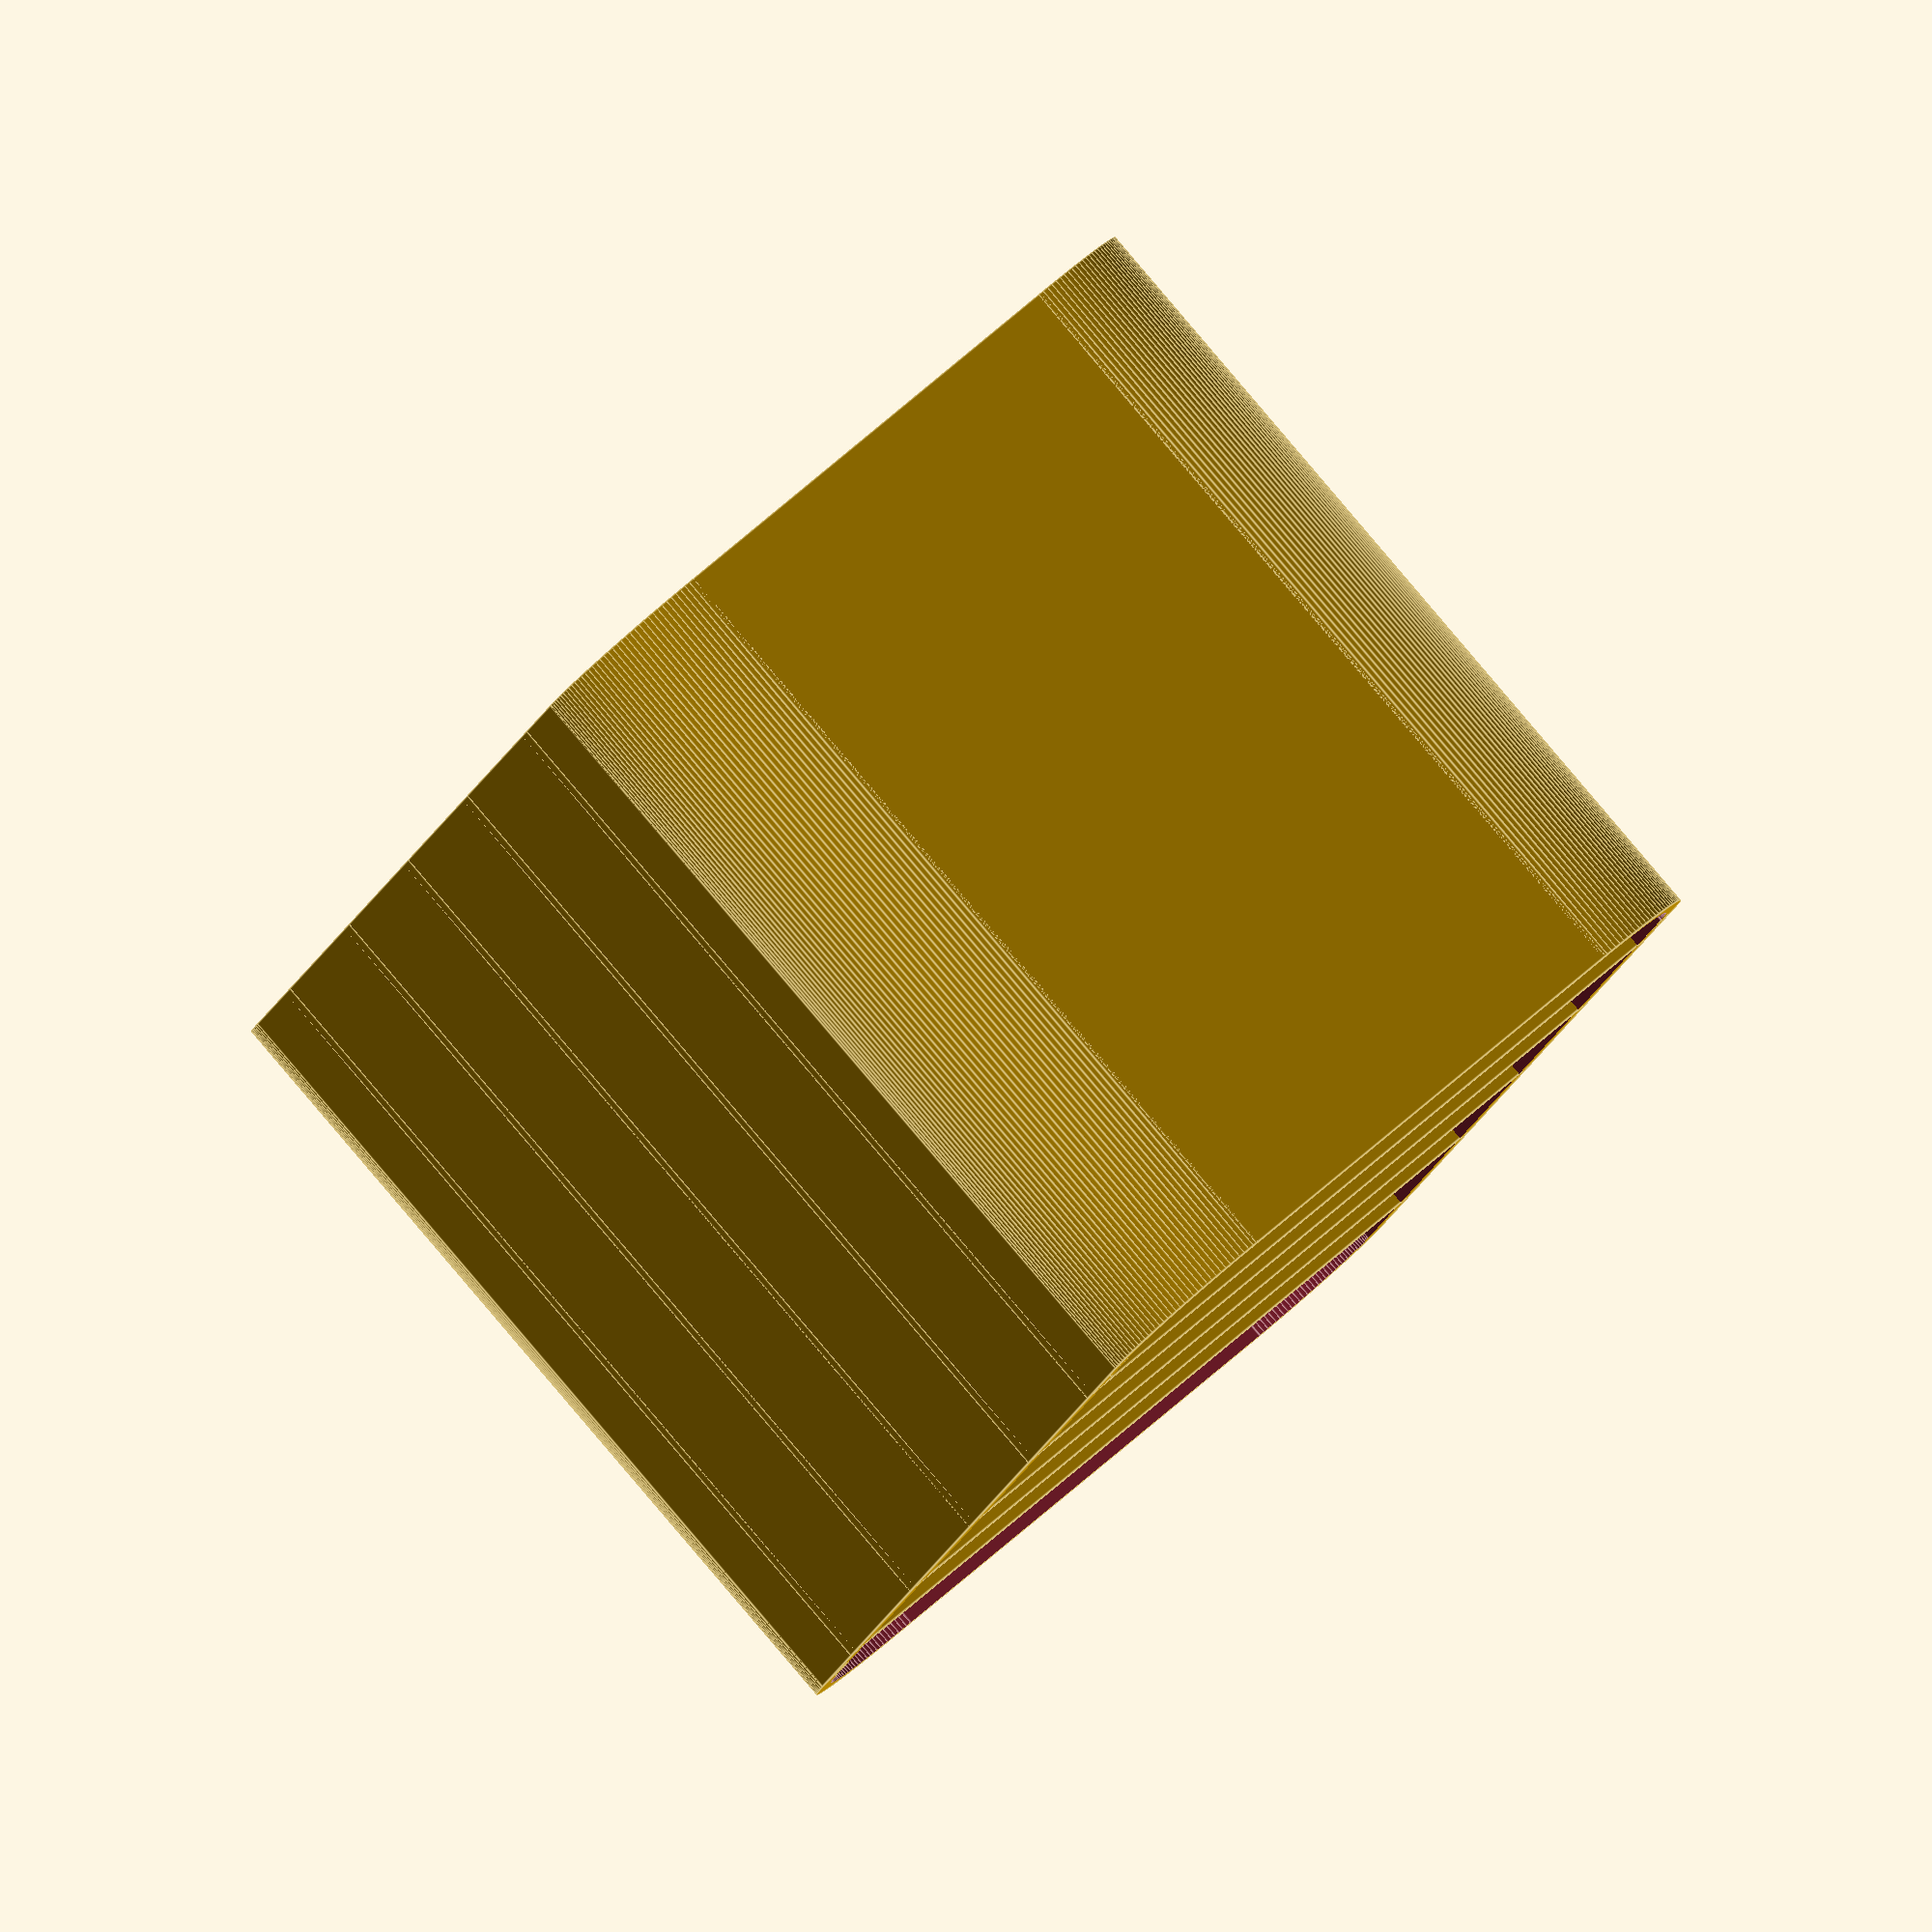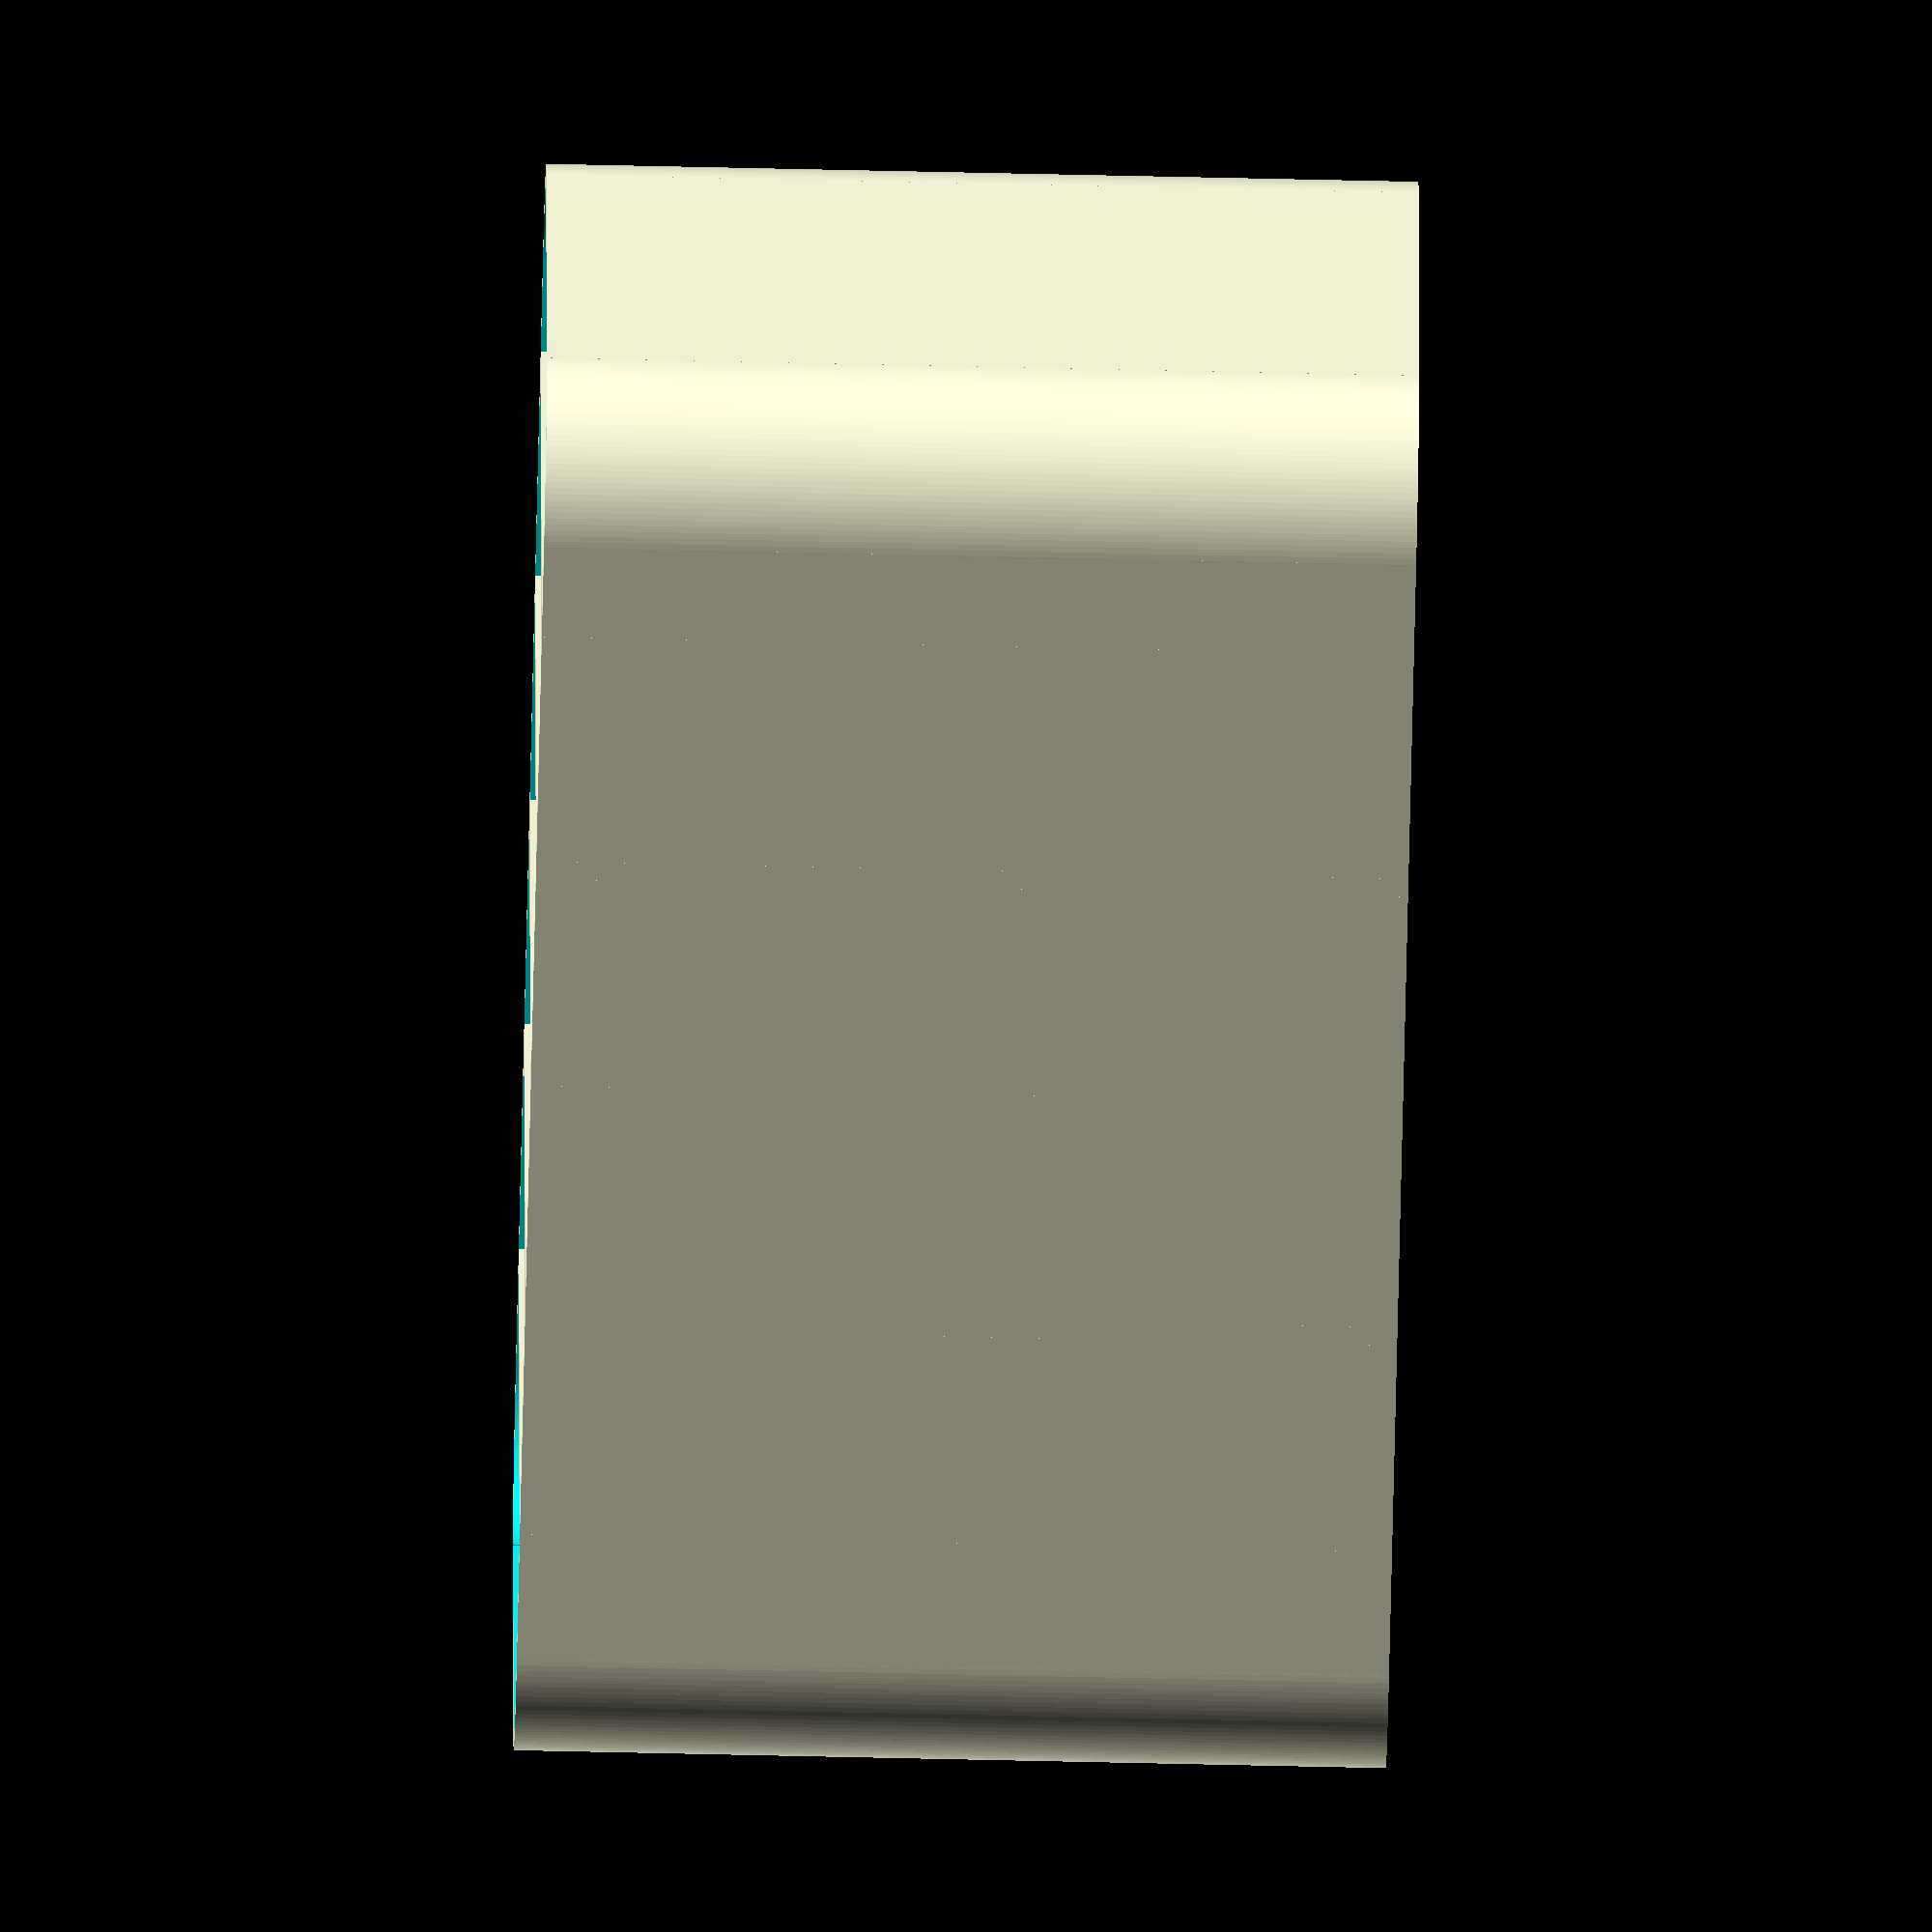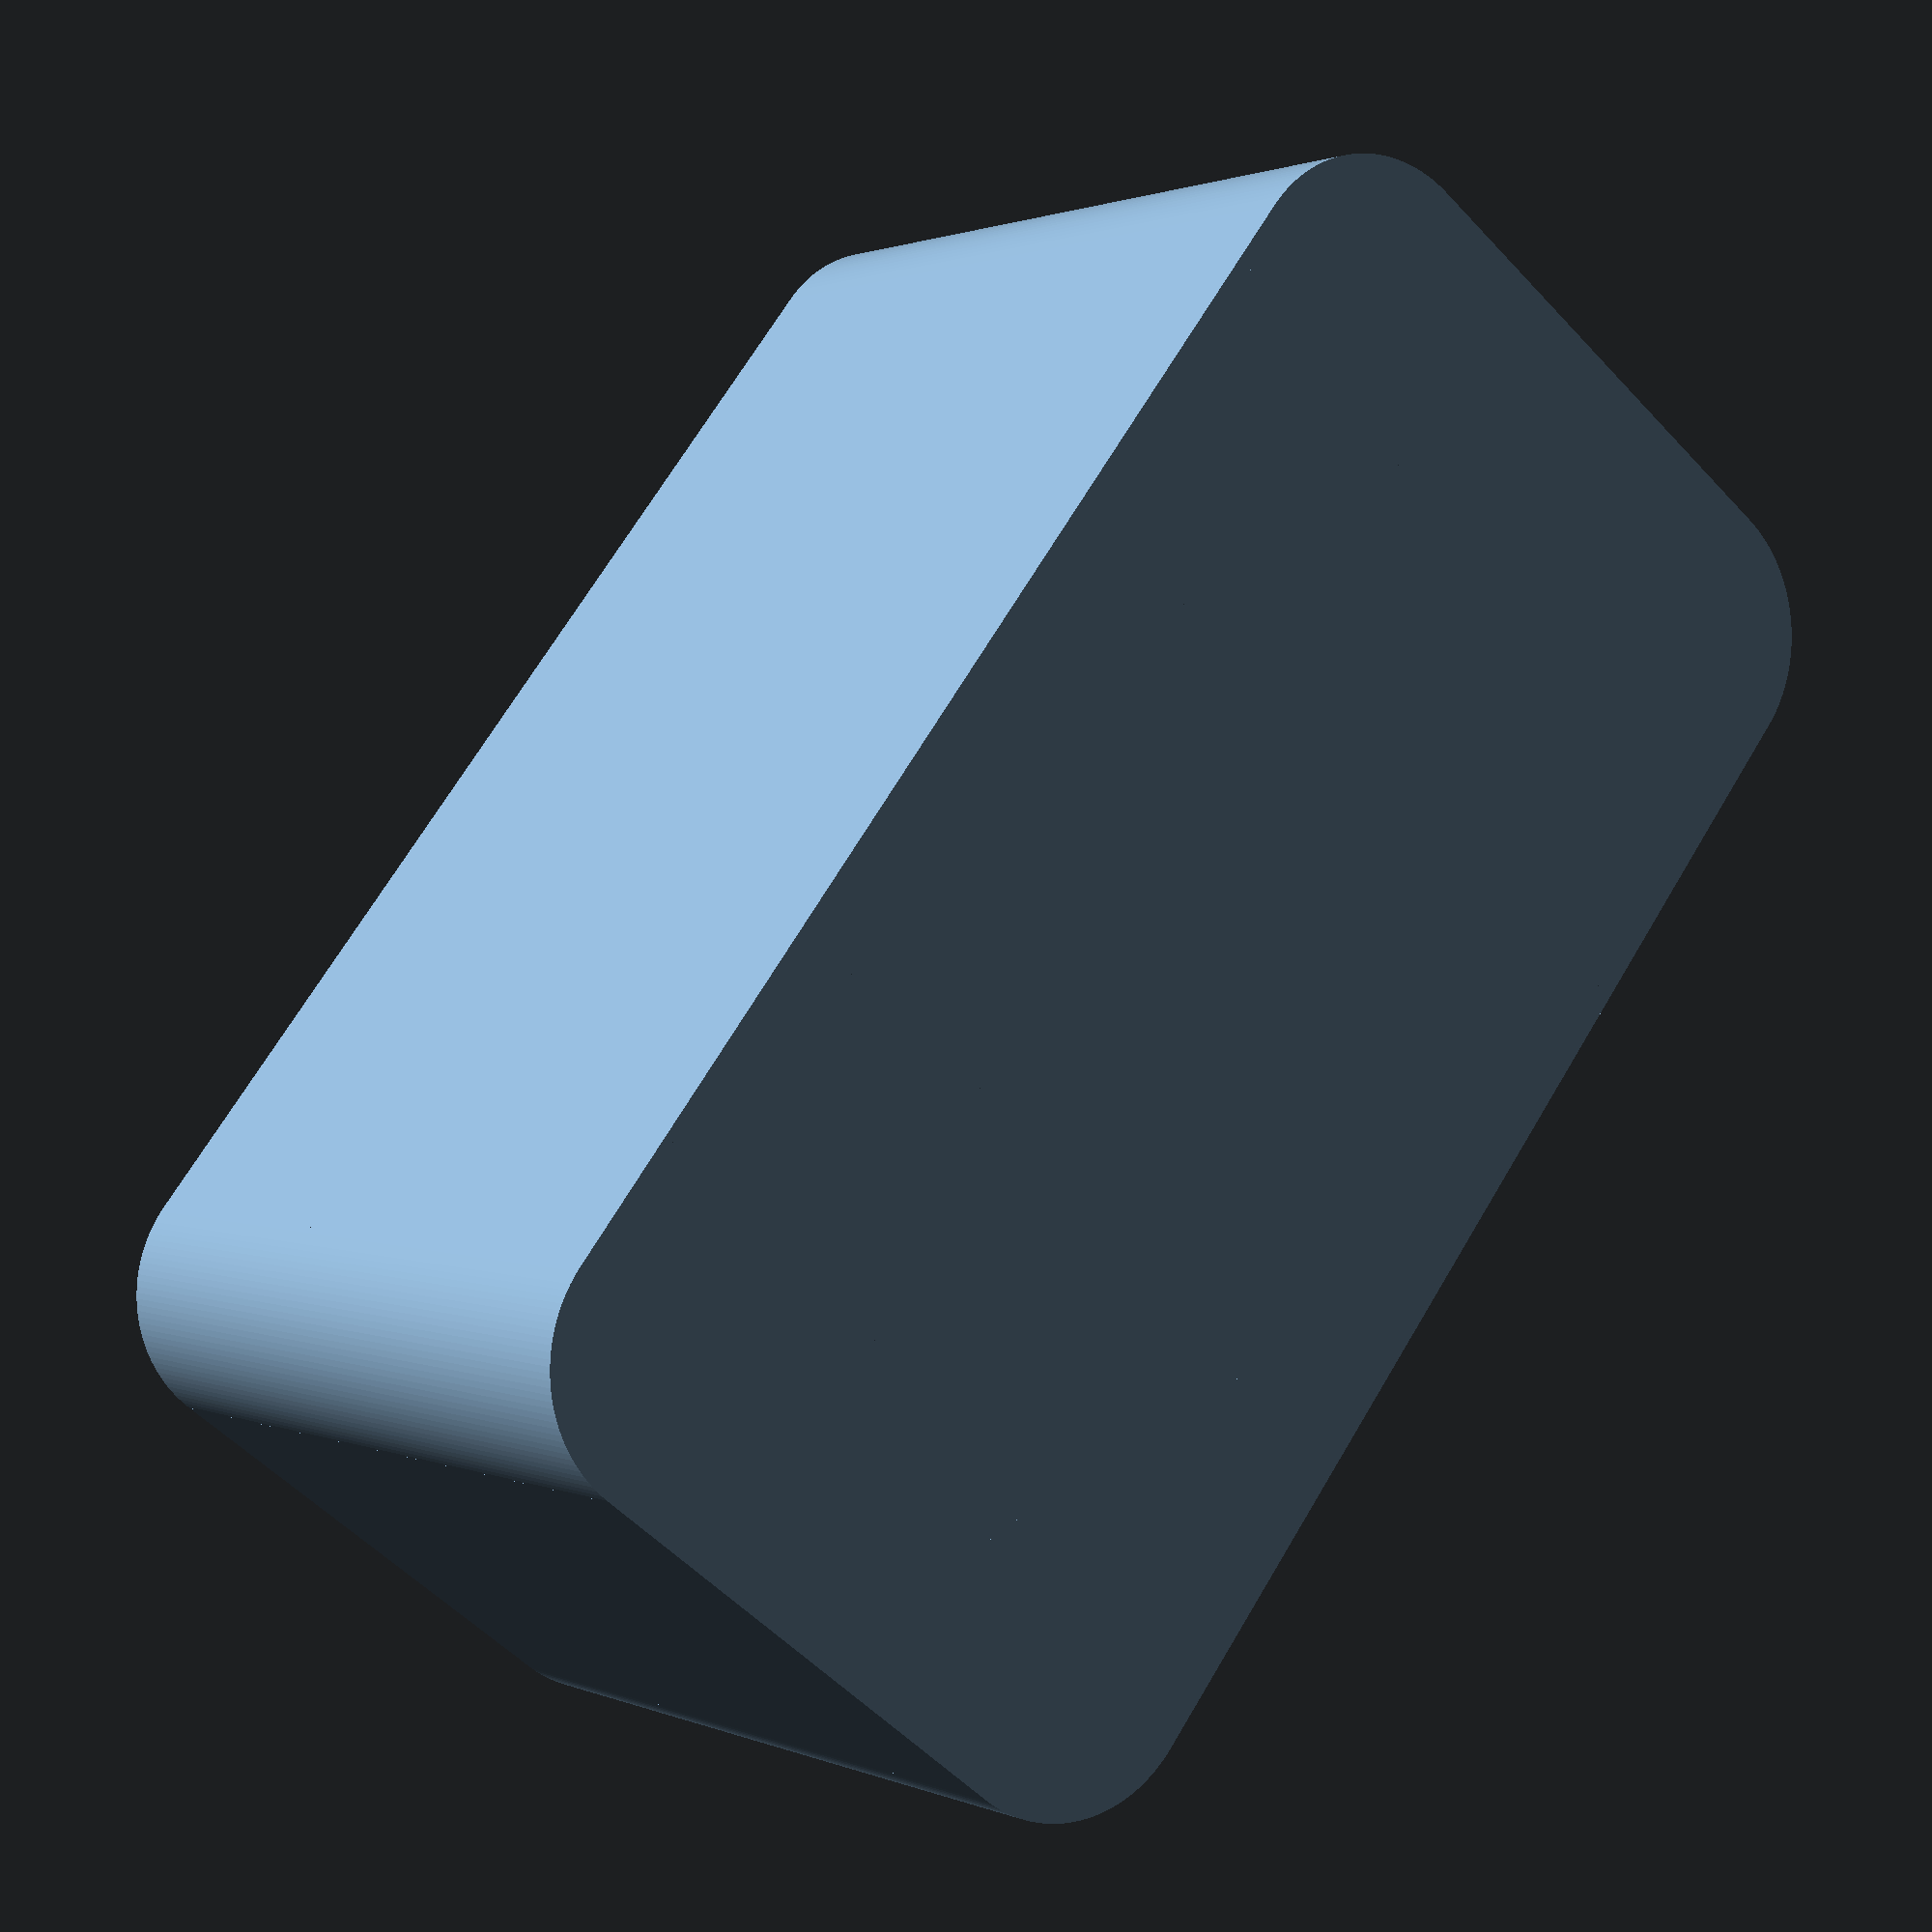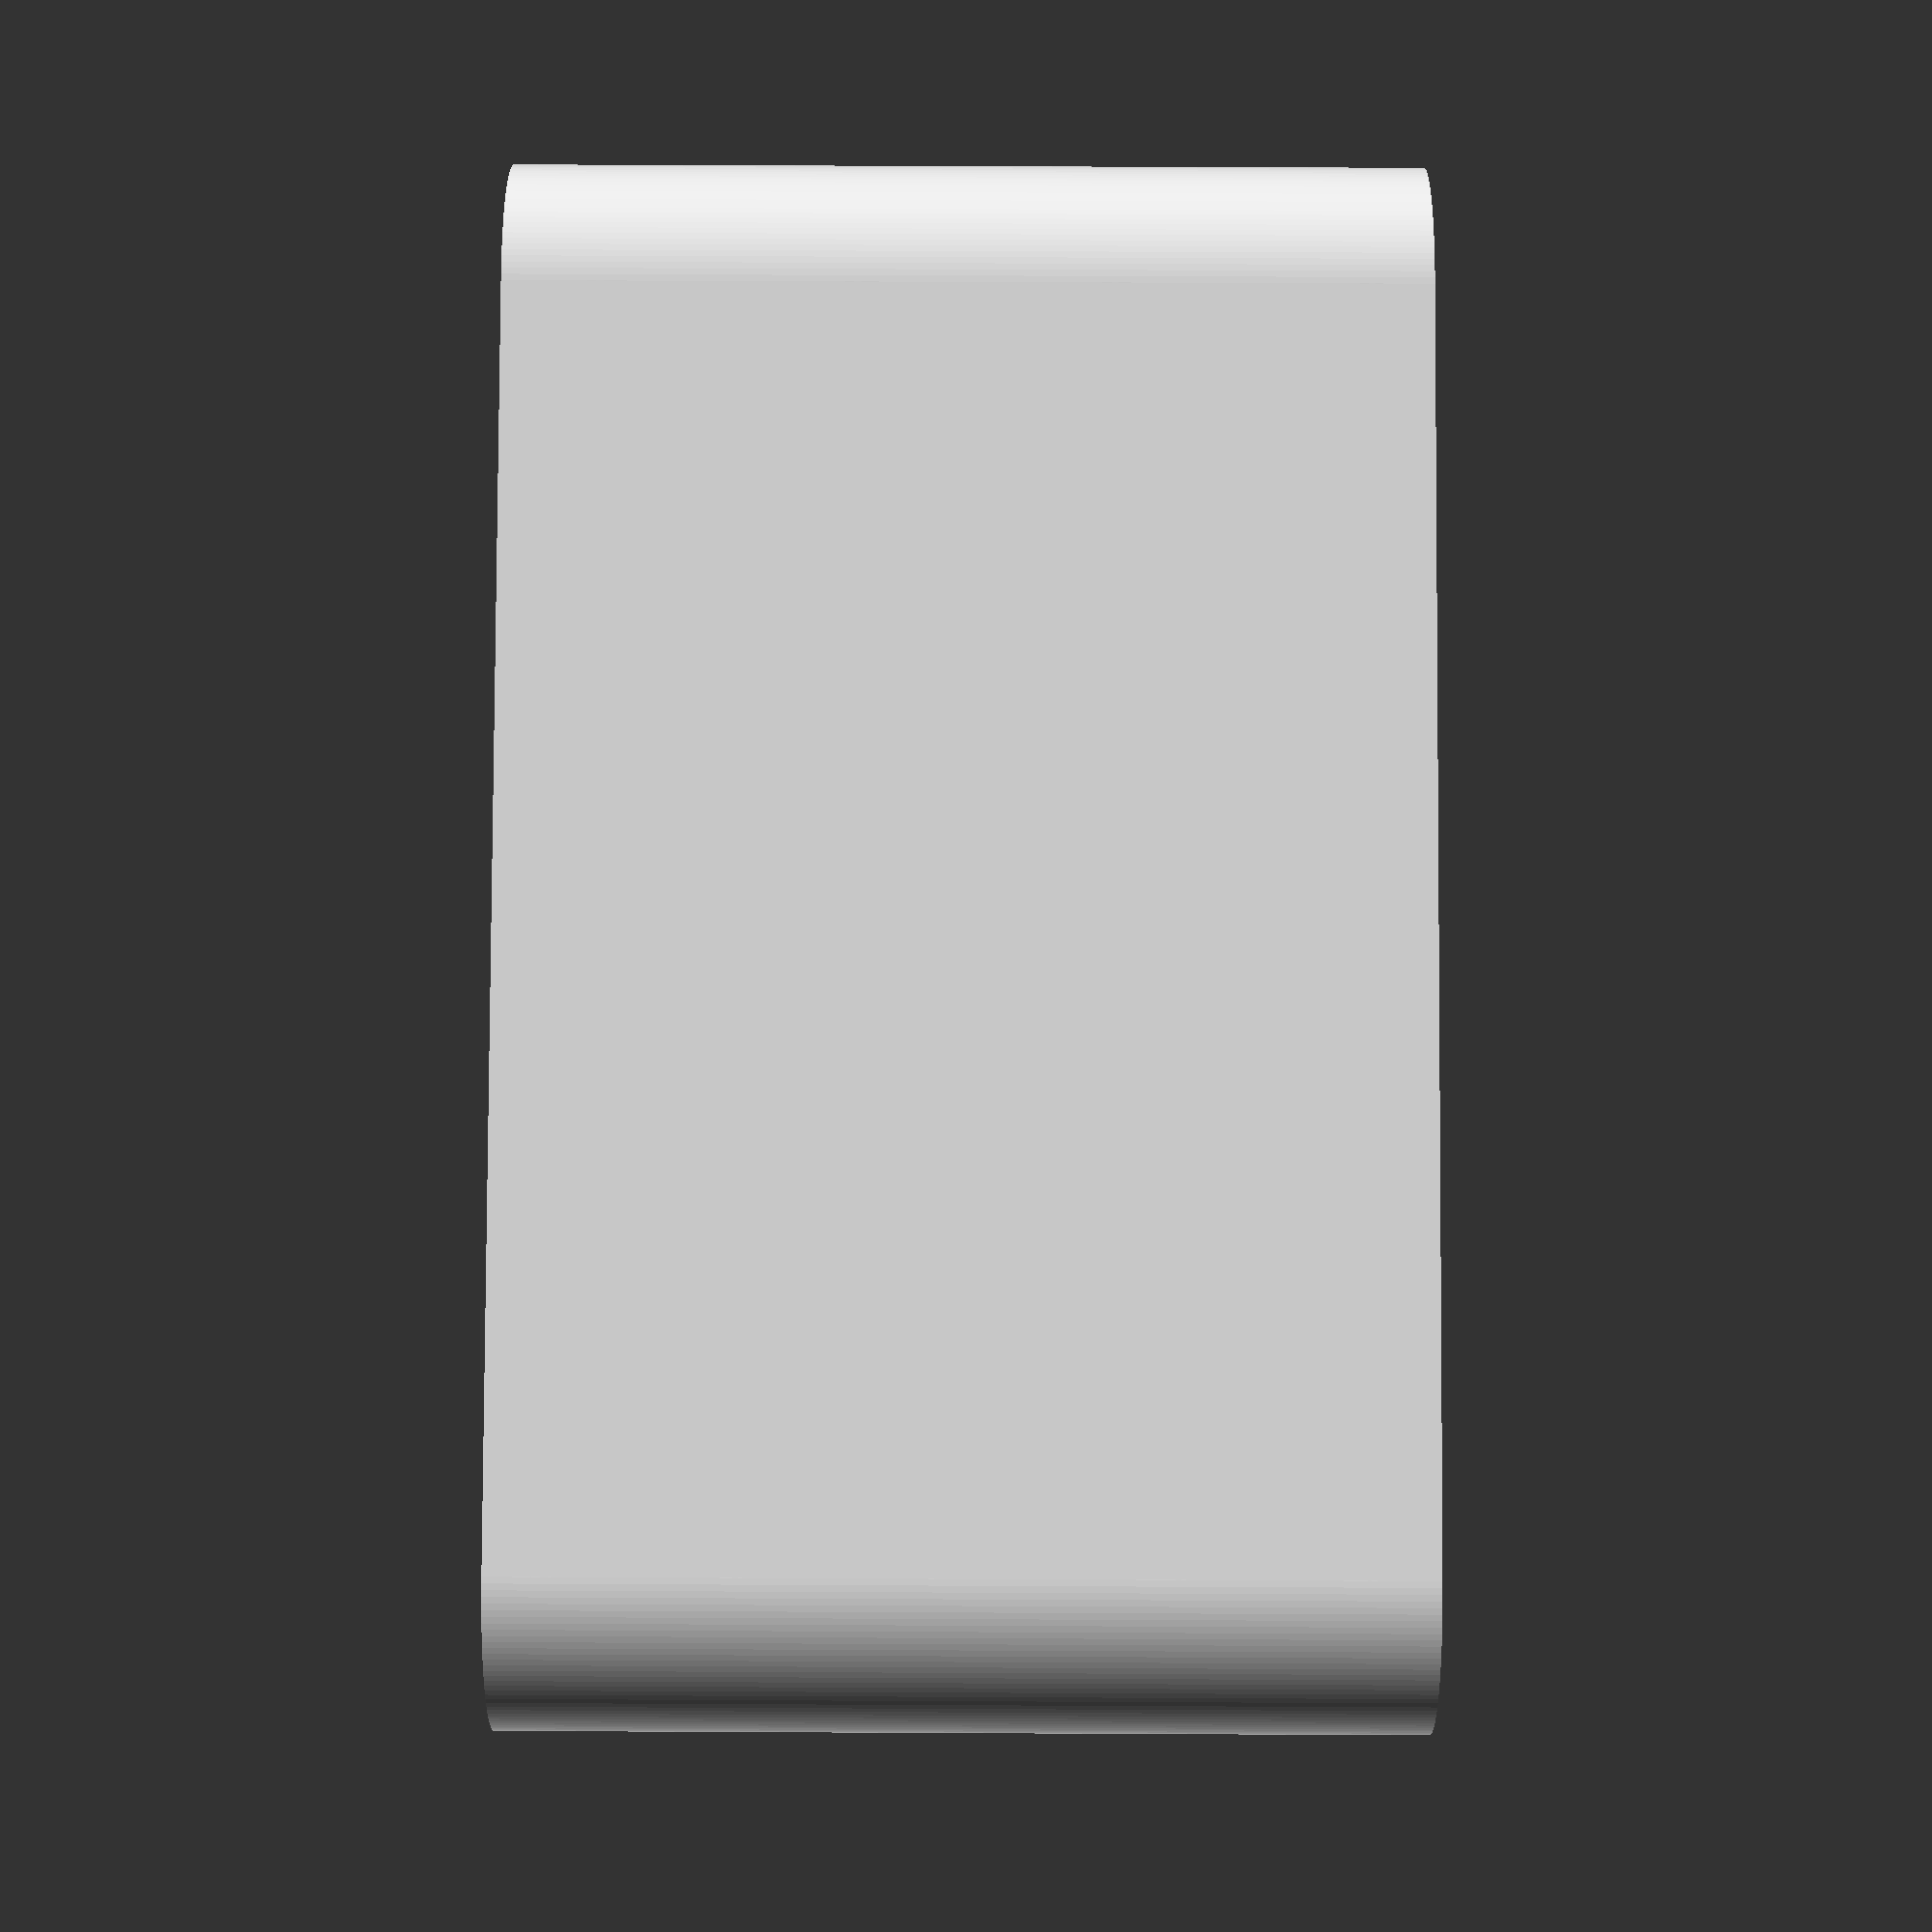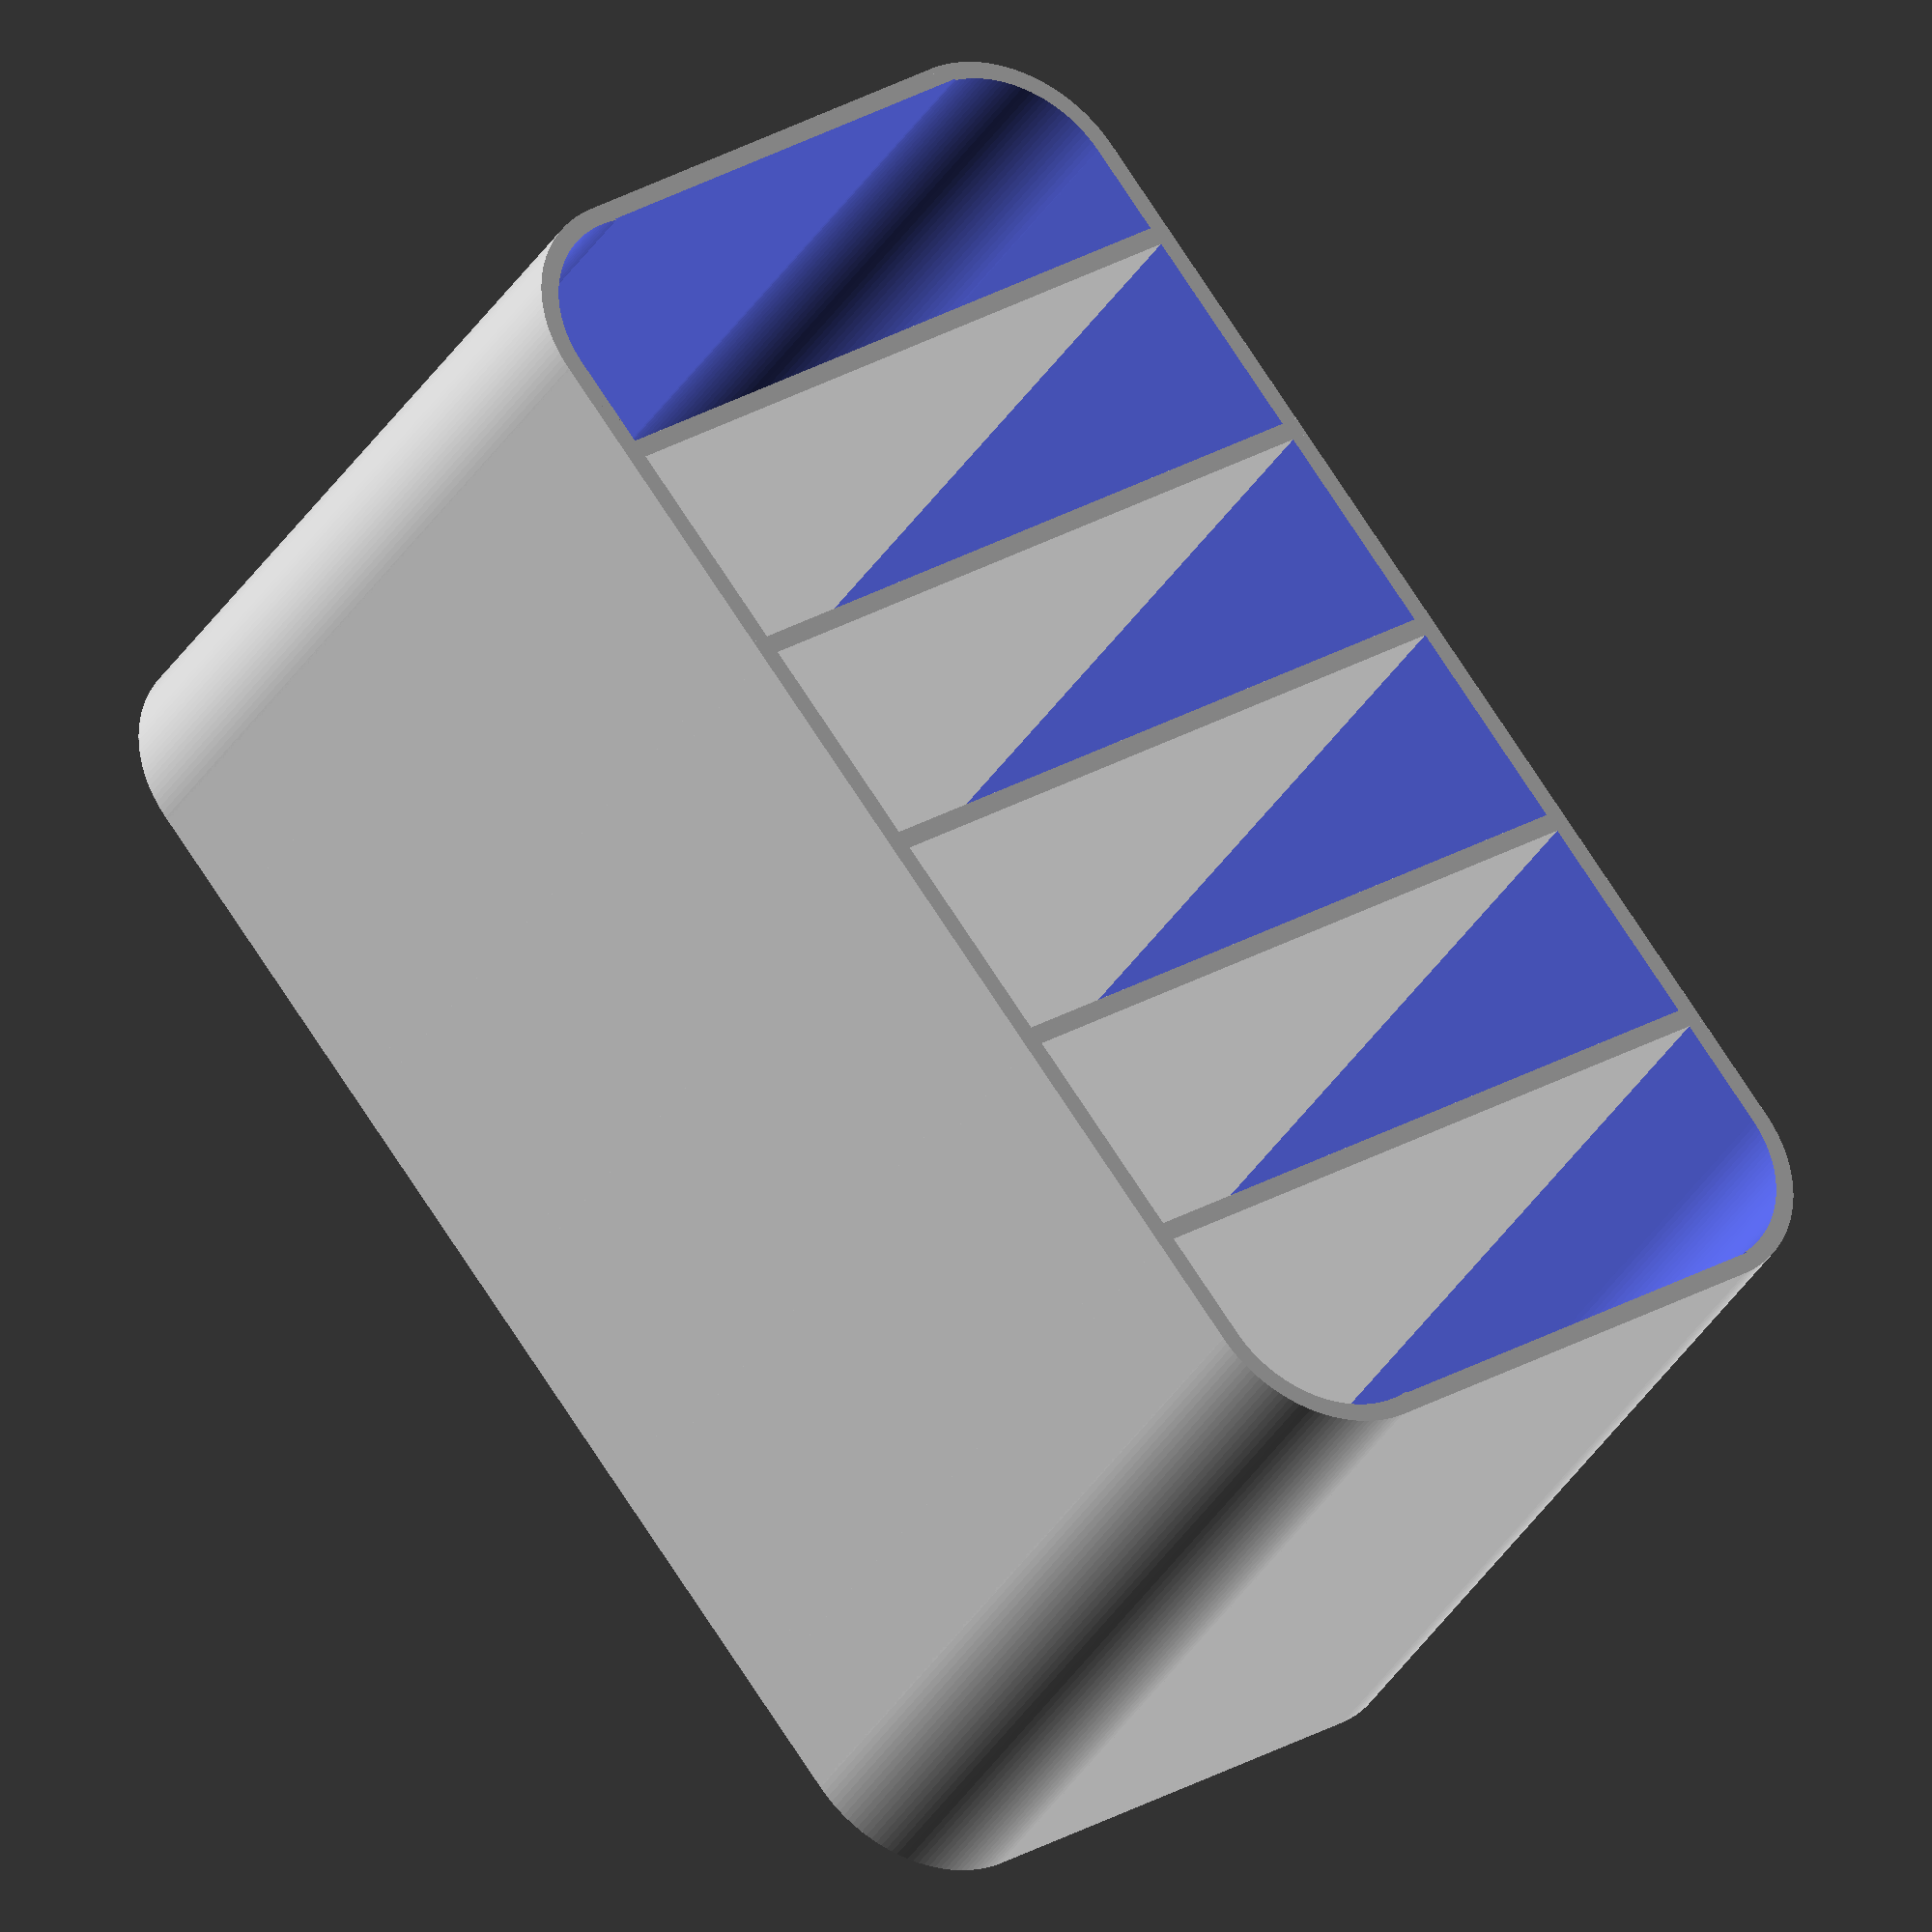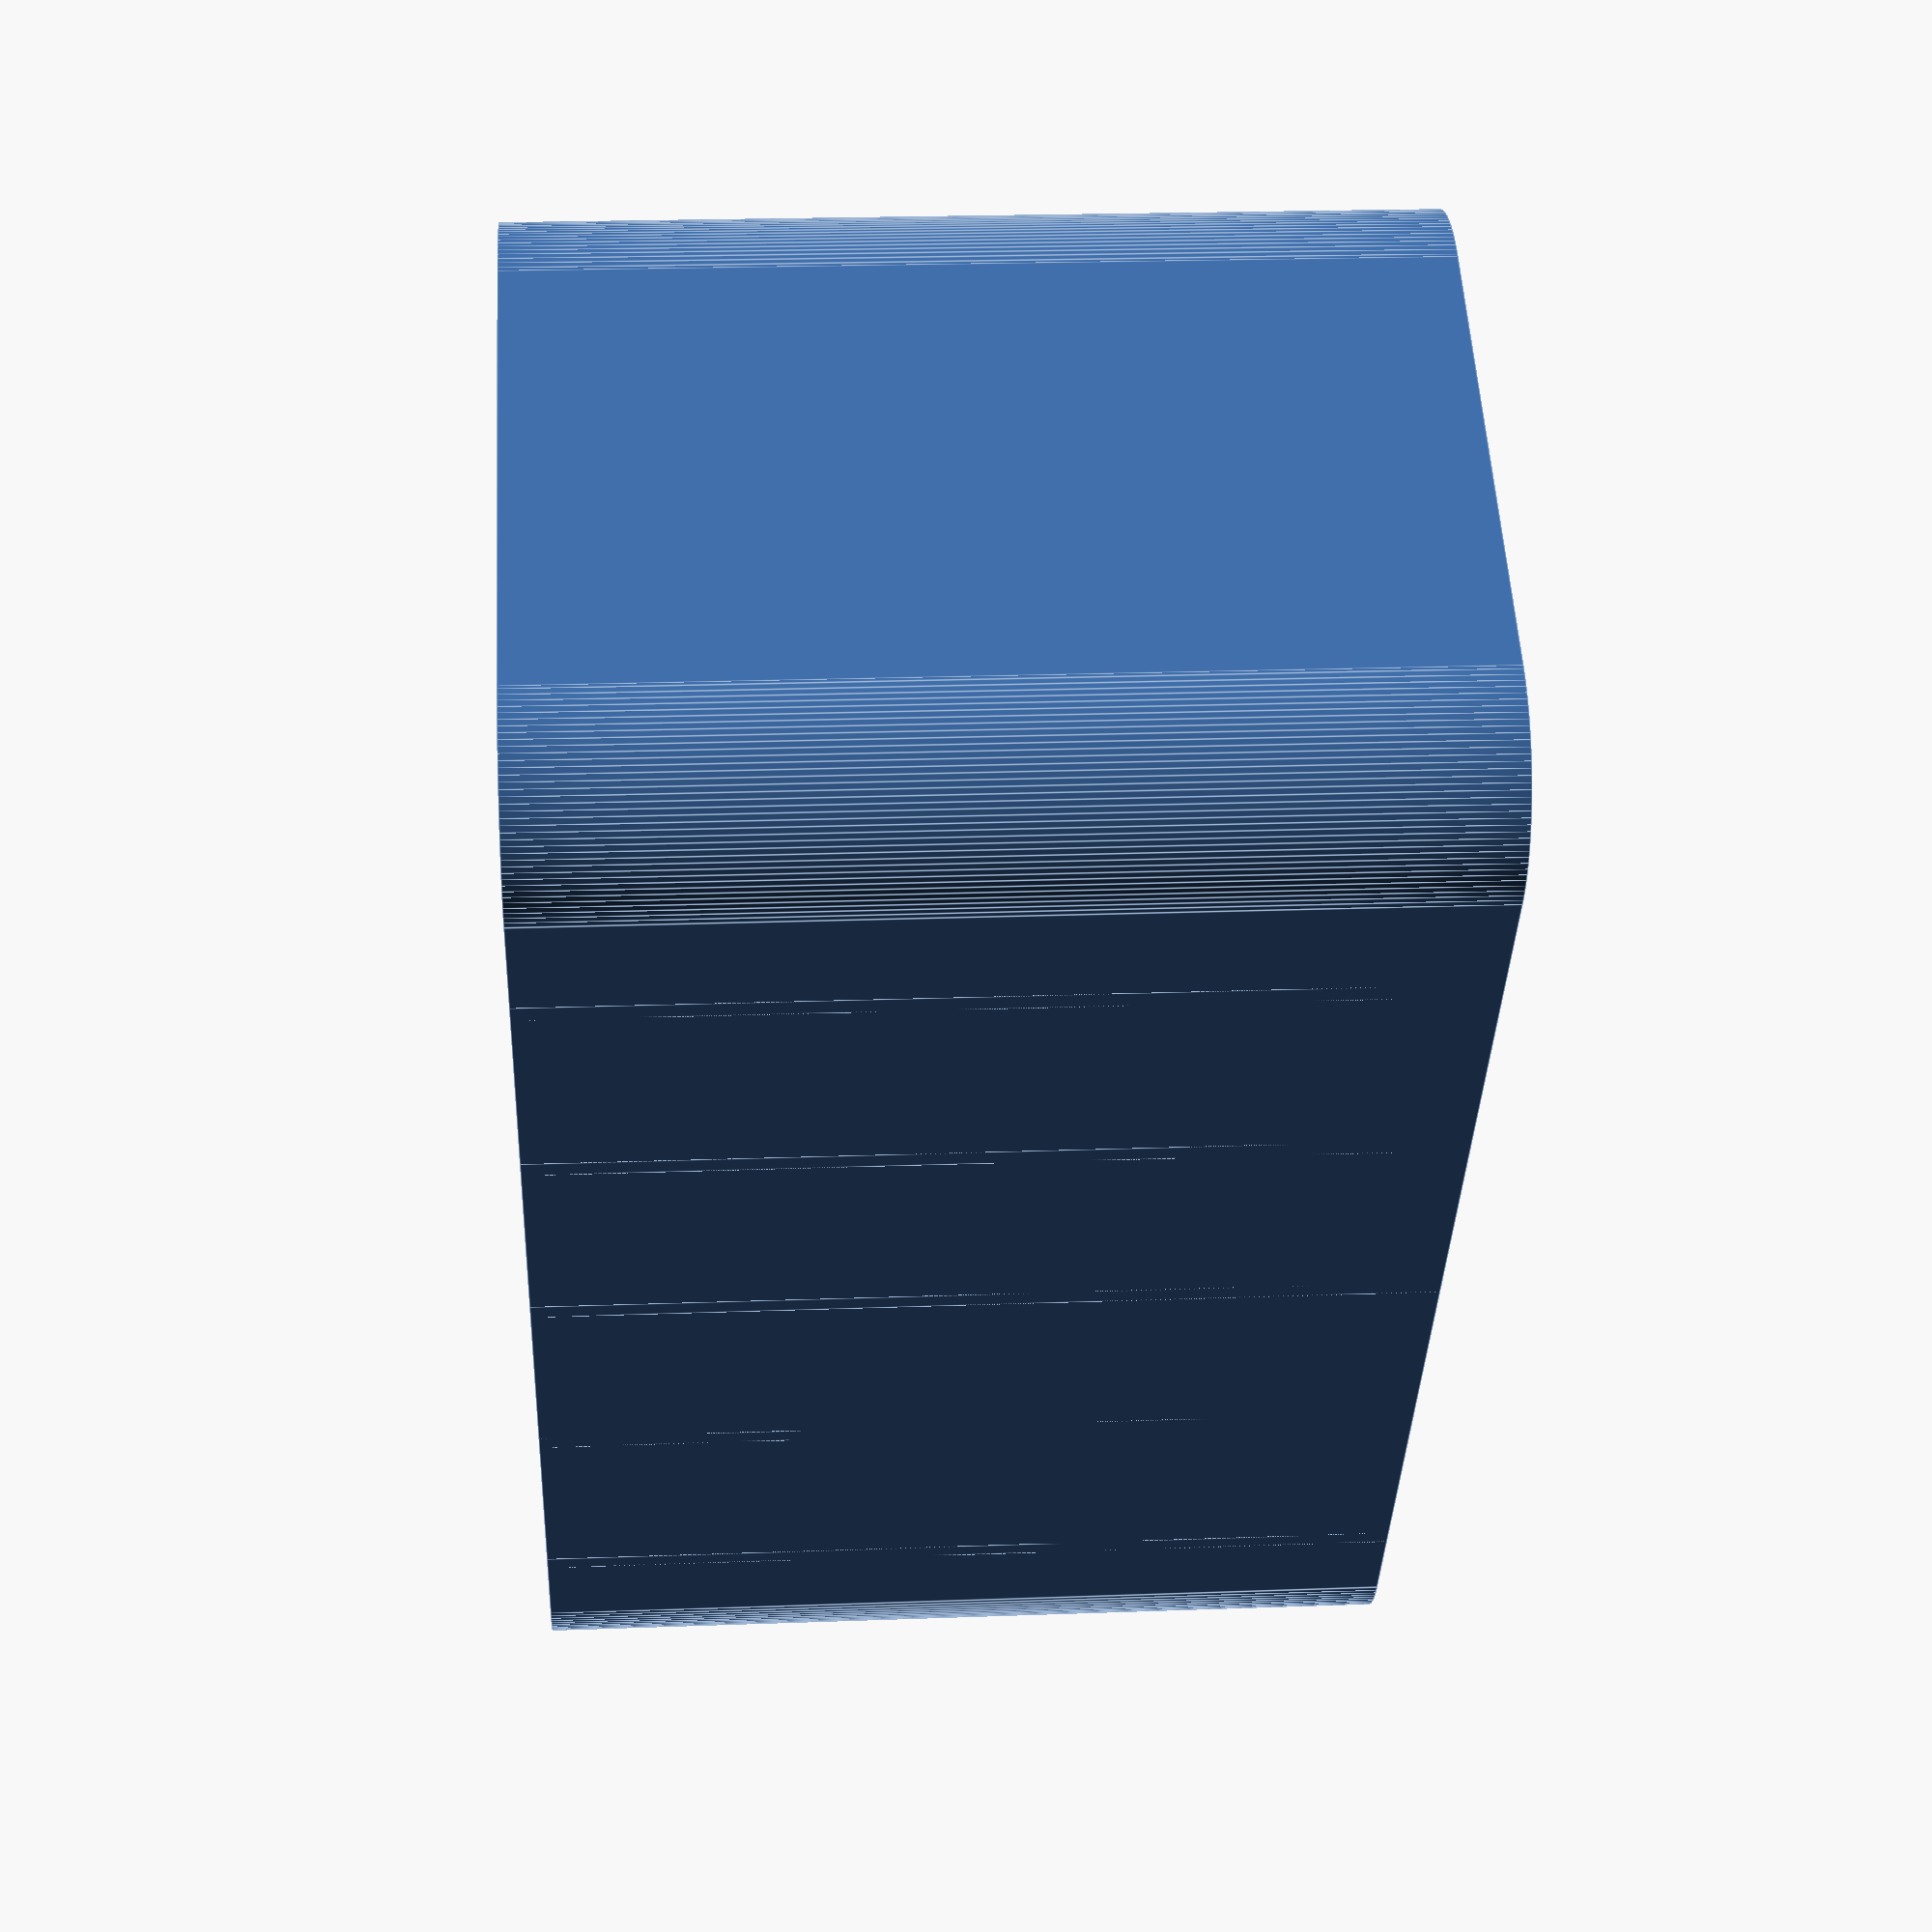
<openscad>
$fn=150;

hoch=90;

difference()
{
union(){
translate([-15,0,0])
    cube([80,124,hoch]);
translate([0,-15,0])
    cube([50,154,hoch]);
cylinder(r=15,h=hoch);
translate([50,0,0])
    cylinder(r=15,h=hoch);
translate([0,124,0])
    cylinder(r=15,h=hoch);
translate([50,124,0])
    cylinder(r=15,h=hoch);
}
union(){
translate([-13,0,2])
    cube([76,124,hoch]);
translate([2,-13,2])
    cube([50,150,hoch]);
translate([0,0,2])
    cylinder(r=13,h=hoch);
translate([50,0,2])
    cylinder(r=13,h=hoch);
translate([0,124,2])
    cylinder(r=13,h=hoch);
translate([50,124,2])
    cylinder(r=13,h=hoch);
}
}
for(pos = [12 : 25 : 130])
{
    translate([-15,pos,0])
        cube([80,2 ,hoch]);
}


</openscad>
<views>
elev=93.5 azim=198.7 roll=220.4 proj=o view=edges
elev=64.3 azim=86.5 roll=88.7 proj=o view=solid
elev=358.9 azim=322.5 roll=147.0 proj=p view=solid
elev=305.5 azim=119.4 roll=90.3 proj=p view=solid
elev=35.5 azim=322.1 roll=332.5 proj=o view=wireframe
elev=158.9 azim=32.7 roll=93.8 proj=p view=edges
</views>
